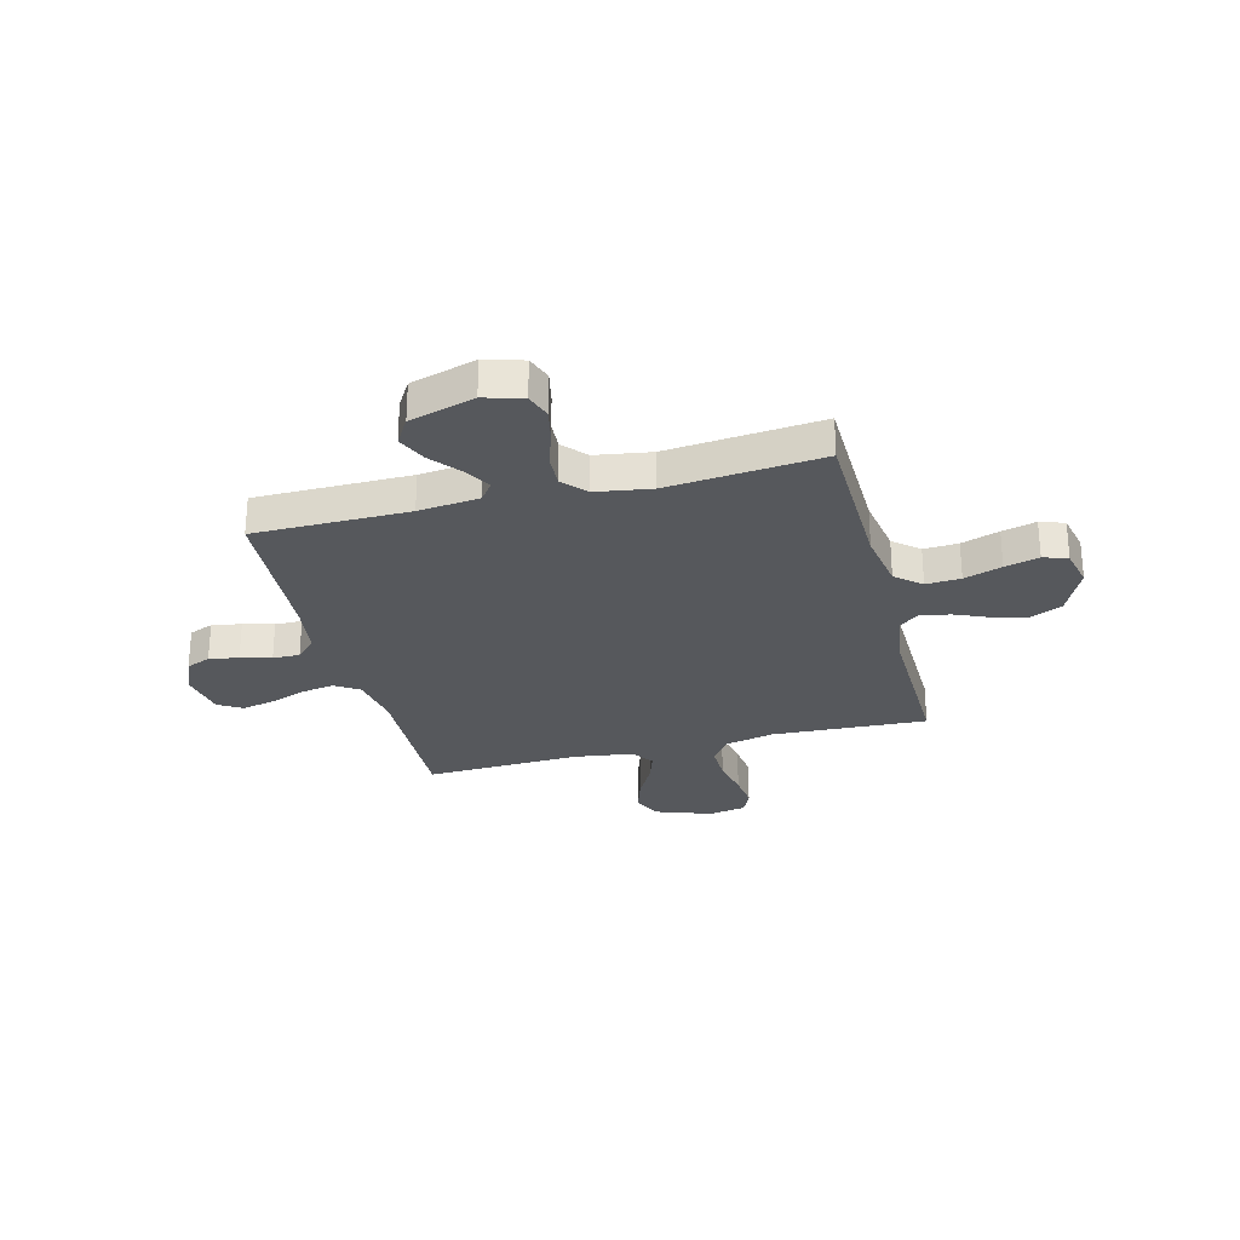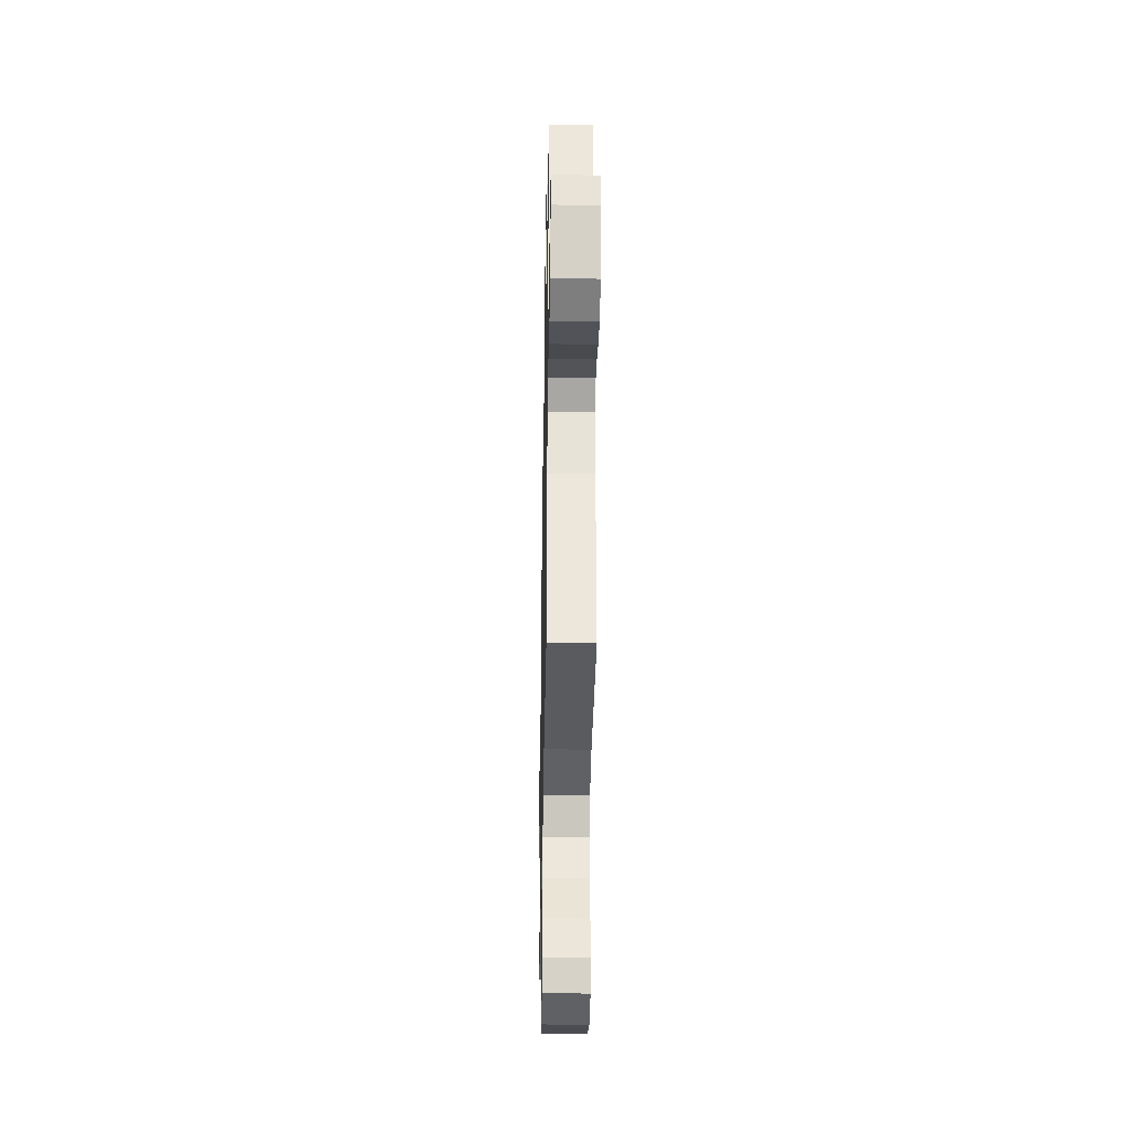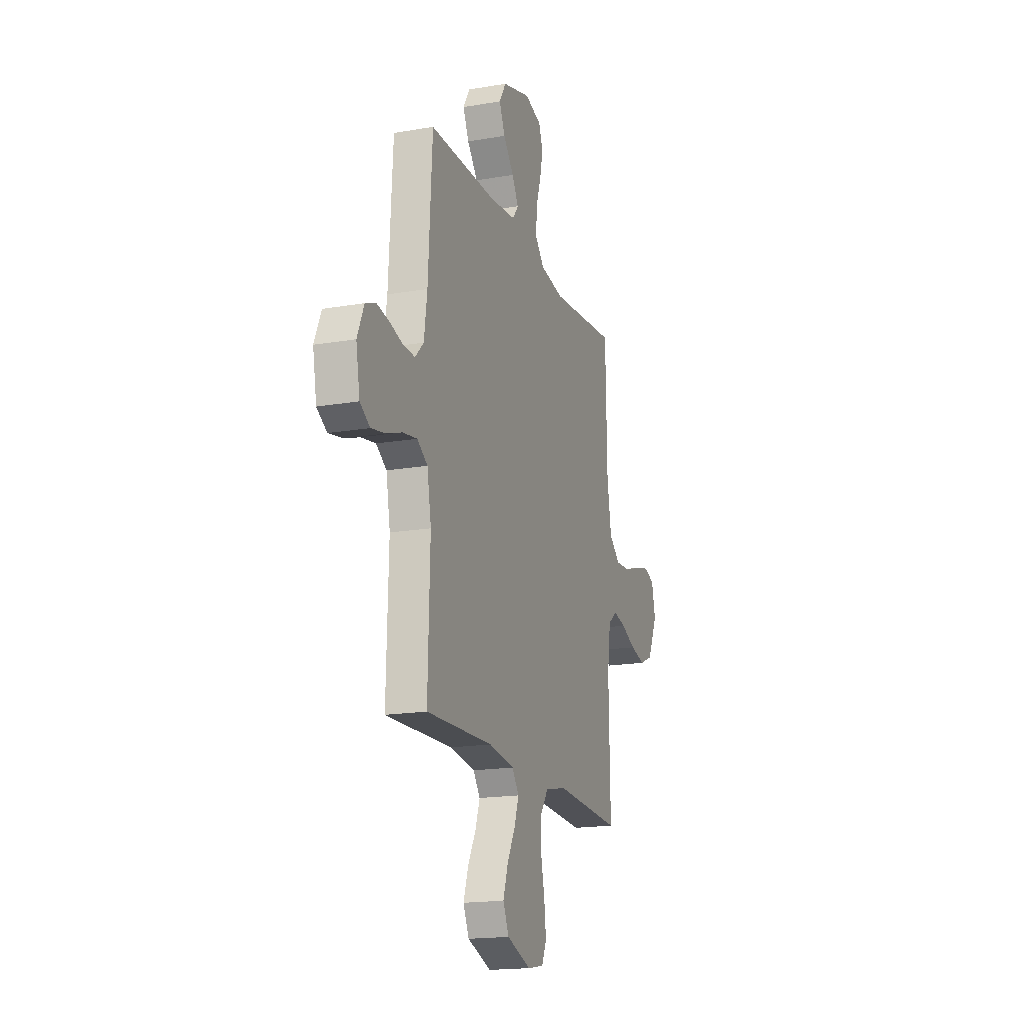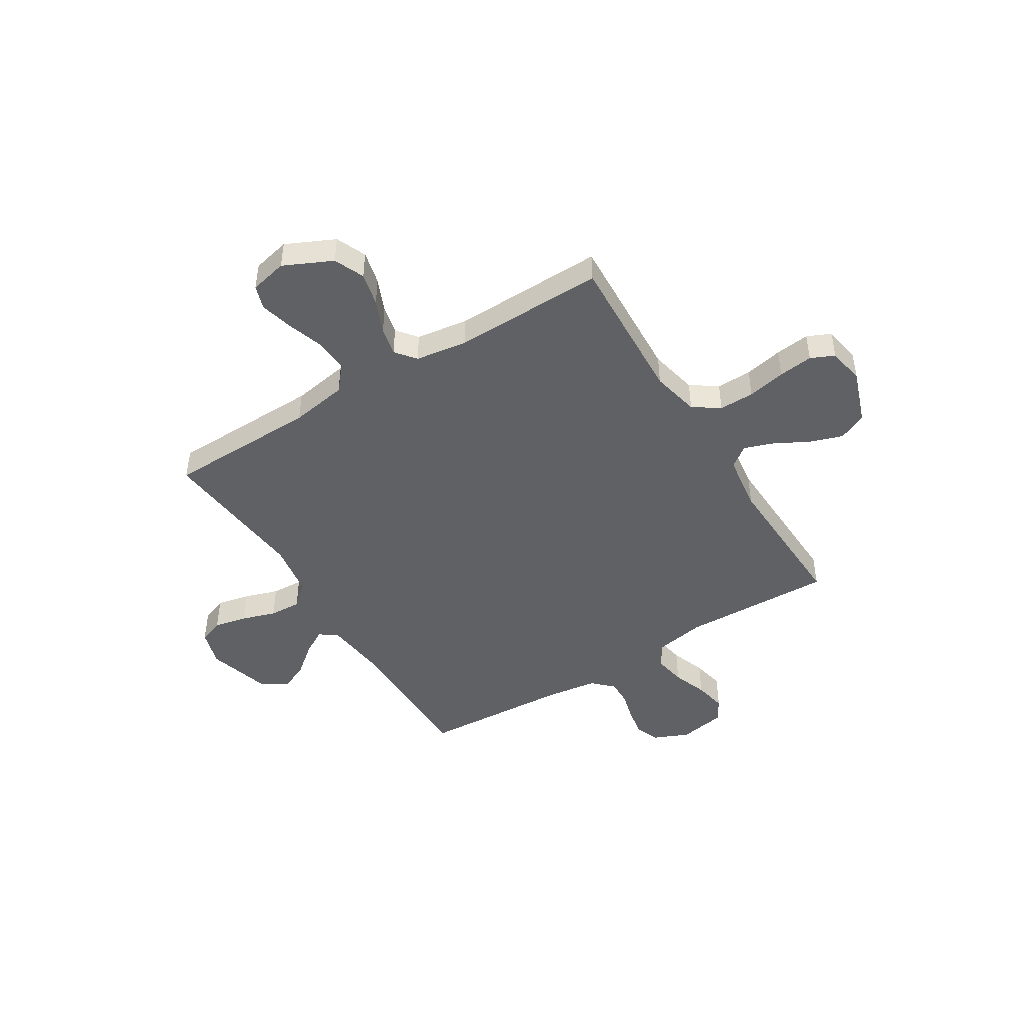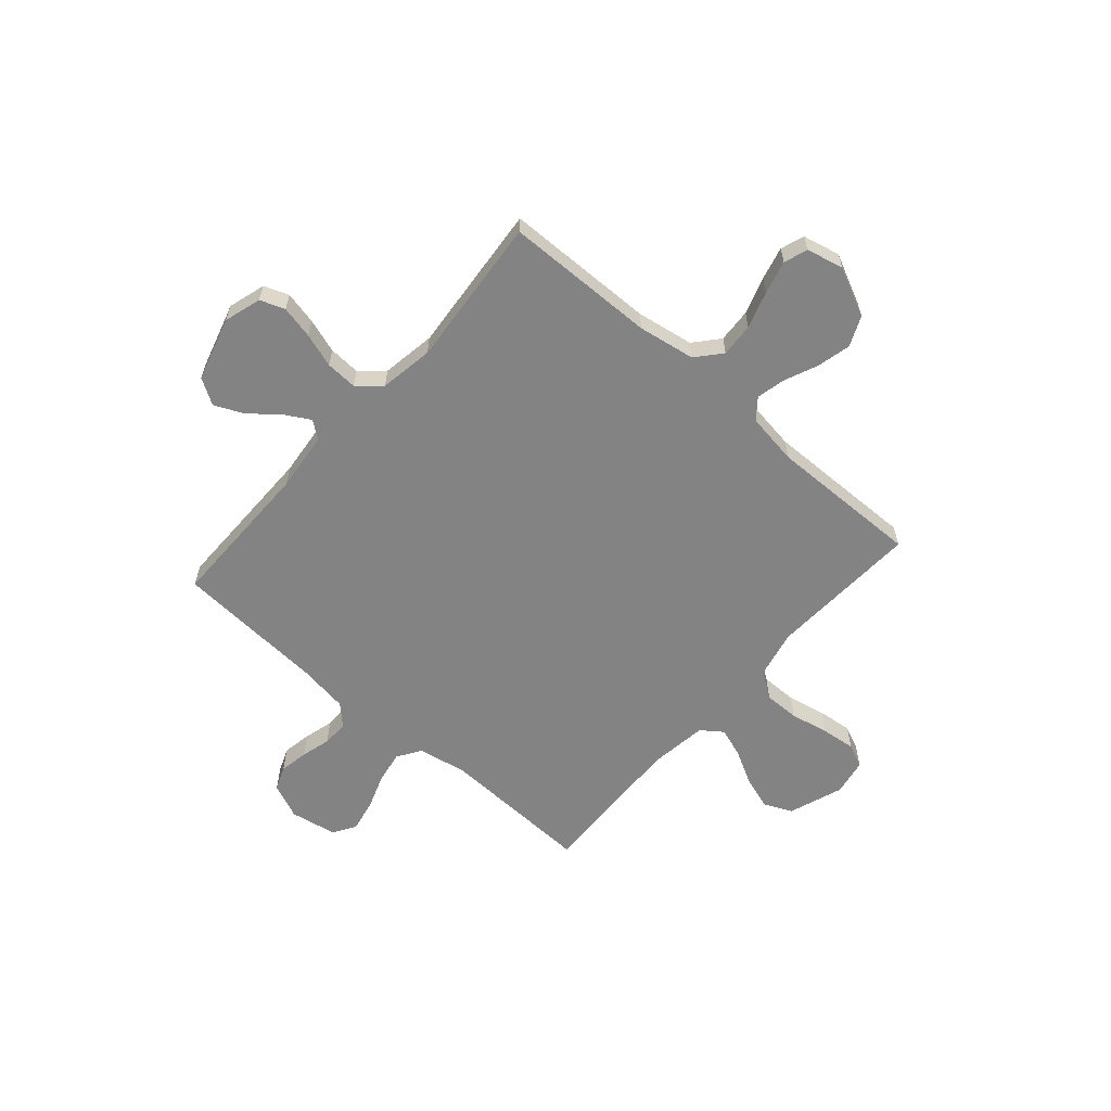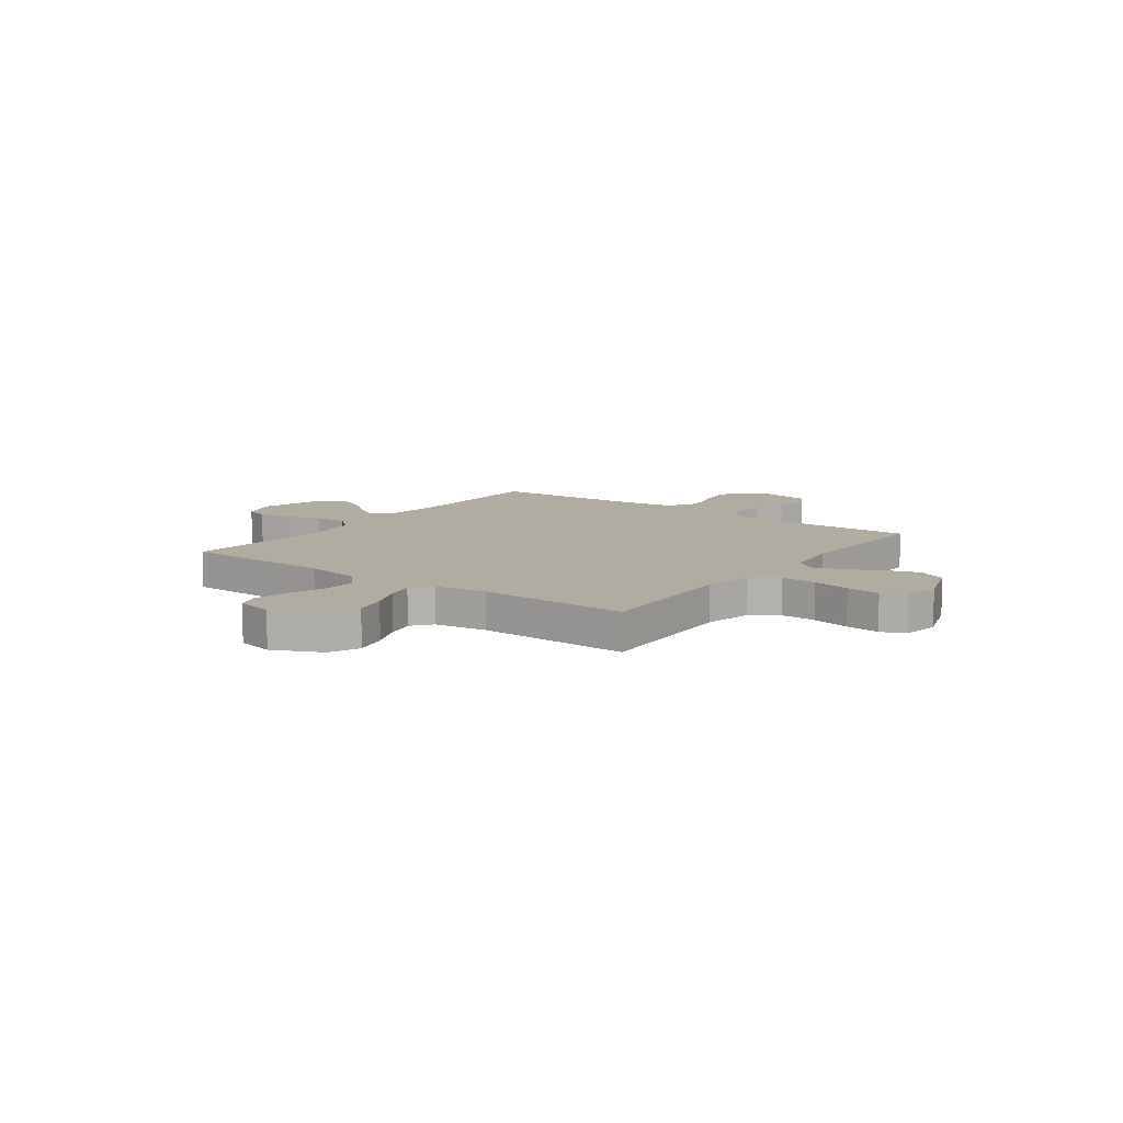
<metadata>
{"format":"obj","ext":"obj","renderer":"f3d","projection":"perspective","resolution":1024,"background":"white","views":[{"elev":-28.0,"azim":14.4,"up":"+Y"},{"elev":-36.0,"azim":89.0,"up":"+Z"},{"elev":-17.8,"azim":-71.3,"up":"+Z"},{"elev":-46.1,"azim":121.7,"up":"+Y"},{"elev":-61.0,"azim":48.7,"up":"+Y"},{"elev":10.2,"azim":126.3,"up":"+Y"}]}
</metadata>
<code>
v -0.5 0.07 -0.5
v -0.491 0.07 -0.2
v -0.509 0.07 -0.101
v -0.556 0.07 -0.071
v -0.62 0.07 -0.082
v -0.689 0.07 -0.107
v -0.753 0.07 -0.12
v -0.798 0.07 -0.093
v -0.815 0.07 0
v -0.785 0.07 0.07
v -0.738 0.07 0.089
v -0.681 0.07 0.079
v -0.622 0.07 0.063
v -0.57 0.07 0.062
v -0.532 0.07 0.101
v -0.518 0.07 0.2
v -0.5 0.07 0.5
v -0.2 0.07 0.501
v -0.082 0.07 0.514
v -0.056 0.07 0.549
v -0.085 0.07 0.599
v -0.132 0.07 0.656
v -0.158 0.07 0.713
v -0.127 0.07 0.764
v 0 0.07 0.801
v 0.074 0.07 0.779
v 0.092 0.07 0.73
v 0.078 0.07 0.665
v 0.056 0.07 0.597
v 0.053 0.07 0.534
v 0.093 0.07 0.489
v 0.2 0.07 0.472
v 0.5 0.07 0.5
v 0.506 0.07 0.2
v 0.525 0.07 0.087
v 0.574 0.07 0.045
v 0.641 0.07 0.049
v 0.714 0.07 0.073
v 0.78 0.07 0.09
v 0.827 0.07 0.074
v 0.844 0.07 0
v 0.799 0.07 -0.096
v 0.739 0.07 -0.122
v 0.672 0.07 -0.106
v 0.606 0.07 -0.078
v 0.549 0.07 -0.065
v 0.509 0.07 -0.097
v 0.494 0.07 -0.2
v 0.5 0.07 -0.5
v 0.2 0.07 -0.485
v 0.105 0.07 -0.506
v 0.069 0.07 -0.558
v 0.07 0.07 -0.628
v 0.086 0.07 -0.704
v 0.094 0.07 -0.772
v 0.073 0.07 -0.819
v 0 0.07 -0.832
v -0.107 0.07 -0.794
v -0.133 0.07 -0.738
v -0.111 0.07 -0.672
v -0.075 0.07 -0.605
v -0.055 0.07 -0.547
v -0.086 0.07 -0.505
v -0.2 0.07 -0.489
v -0.5 0 -0.5
v -0.491 0 -0.2
v -0.509 0 -0.101
v -0.556 0 -0.071
v -0.62 0 -0.082
v -0.689 0 -0.107
v -0.753 0 -0.12
v -0.798 0 -0.093
v -0.815 0 0
v -0.785 0 0.07
v -0.738 0 0.089
v -0.681 0 0.079
v -0.622 0 0.063
v -0.57 0 0.062
v -0.532 0 0.101
v -0.518 0 0.2
v -0.5 0 0.5
v -0.2 0 0.501
v -0.082 0 0.514
v -0.056 0 0.549
v -0.085 0 0.599
v -0.132 0 0.656
v -0.158 0 0.713
v -0.127 0 0.764
v 0 0 0.801
v 0.074 0 0.779
v 0.092 0 0.73
v 0.078 0 0.665
v 0.056 0 0.597
v 0.053 0 0.534
v 0.093 0 0.489
v 0.2 0 0.472
v 0.5 0 0.5
v 0.506 0 0.2
v 0.525 0 0.087
v 0.574 0 0.045
v 0.641 0 0.049
v 0.714 0 0.073
v 0.78 0 0.09
v 0.827 0 0.074
v 0.844 0 0
v 0.799 0 -0.096
v 0.739 0 -0.122
v 0.672 0 -0.106
v 0.606 0 -0.078
v 0.549 0 -0.065
v 0.509 0 -0.097
v 0.494 0 -0.2
v 0.5 0 -0.5
v 0.2 0 -0.485
v 0.105 0 -0.506
v 0.069 0 -0.558
v 0.07 0 -0.628
v 0.086 0 -0.704
v 0.094 0 -0.772
v 0.073 0 -0.819
v 0 0 -0.832
v -0.107 0 -0.794
v -0.133 0 -0.738
v -0.111 0 -0.672
v -0.075 0 -0.605
v -0.055 0 -0.547
v -0.086 0 -0.505
v -0.2 0 -0.489
f 58 59 60 61
f 58 61 62
f 57 58 62
f 56 57 62
f 53 54 55 56
f 53 56 62
f 52 53 62 63
f 48 49 50
f 47 48 50 51
f 42 43 44 45
f 42 45 46
f 41 42 46
f 40 41 46
f 37 38 39 40
f 37 40 46
f 36 37 46 47
f 32 33 34
f 31 32 34 35
f 26 27 28 29
f 24 25 26 29
f 24 29 30
f 21 22 23 24
f 20 21 24 30
f 19 20 30 31
f 16 17 18
f 15 16 18 19
f 14 15 19 31
f 10 11 12 13
f 8 9 10 13
f 8 13 14
f 5 6 7 8
f 4 5 8 14
f 3 4 14 31
f 64 1 2
f 63 64 2 3
f 51 52 63 3
f 35 36 47 51
f 3 31 35 51
f 125 124 123 122
f 126 125 122
f 126 122 121
f 126 121 120
f 120 119 118 117
f 126 120 117
f 127 126 117 116
f 114 113 112
f 115 114 112 111
f 109 108 107 106
f 110 109 106
f 110 106 105
f 110 105 104
f 104 103 102 101
f 110 104 101
f 111 110 101 100
f 98 97 96
f 99 98 96 95
f 93 92 91 90
f 93 90 89 88
f 94 93 88
f 88 87 86 85
f 94 88 85 84
f 95 94 84 83
f 82 81 80
f 83 82 80 79
f 95 83 79 78
f 77 76 75 74
f 77 74 73 72
f 78 77 72
f 72 71 70 69
f 78 72 69 68
f 95 78 68 67
f 66 65 128
f 67 66 128 127
f 67 127 116 115
f 115 111 100 99
f 115 99 95 67
f 1 65 66 2
f 2 66 67 3
f 3 67 68 4
f 4 68 69 5
f 5 69 70 6
f 6 70 71 7
f 7 71 72 8
f 8 72 73 9
f 9 73 74 10
f 10 74 75 11
f 11 75 76 12
f 12 76 77 13
f 13 77 78 14
f 14 78 79 15
f 15 79 80 16
f 16 80 81 17
f 17 81 82 18
f 18 82 83 19
f 19 83 84 20
f 20 84 85 21
f 21 85 86 22
f 22 86 87 23
f 23 87 88 24
f 24 88 89 25
f 25 89 90 26
f 26 90 91 27
f 27 91 92 28
f 28 92 93 29
f 29 93 94 30
f 30 94 95 31
f 31 95 96 32
f 32 96 97 33
f 33 97 98 34
f 34 98 99 35
f 35 99 100 36
f 36 100 101 37
f 37 101 102 38
f 38 102 103 39
f 39 103 104 40
f 40 104 105 41
f 41 105 106 42
f 42 106 107 43
f 43 107 108 44
f 44 108 109 45
f 45 109 110 46
f 46 110 111 47
f 47 111 112 48
f 48 112 113 49
f 49 113 114 50
f 50 114 115 51
f 51 115 116 52
f 52 116 117 53
f 53 117 118 54
f 54 118 119 55
f 55 119 120 56
f 56 120 121 57
f 57 121 122 58
f 58 122 123 59
f 59 123 124 60
f 60 124 125 61
f 61 125 126 62
f 62 126 127 63
f 63 127 128 64
f 64 128 65 1

</code>
